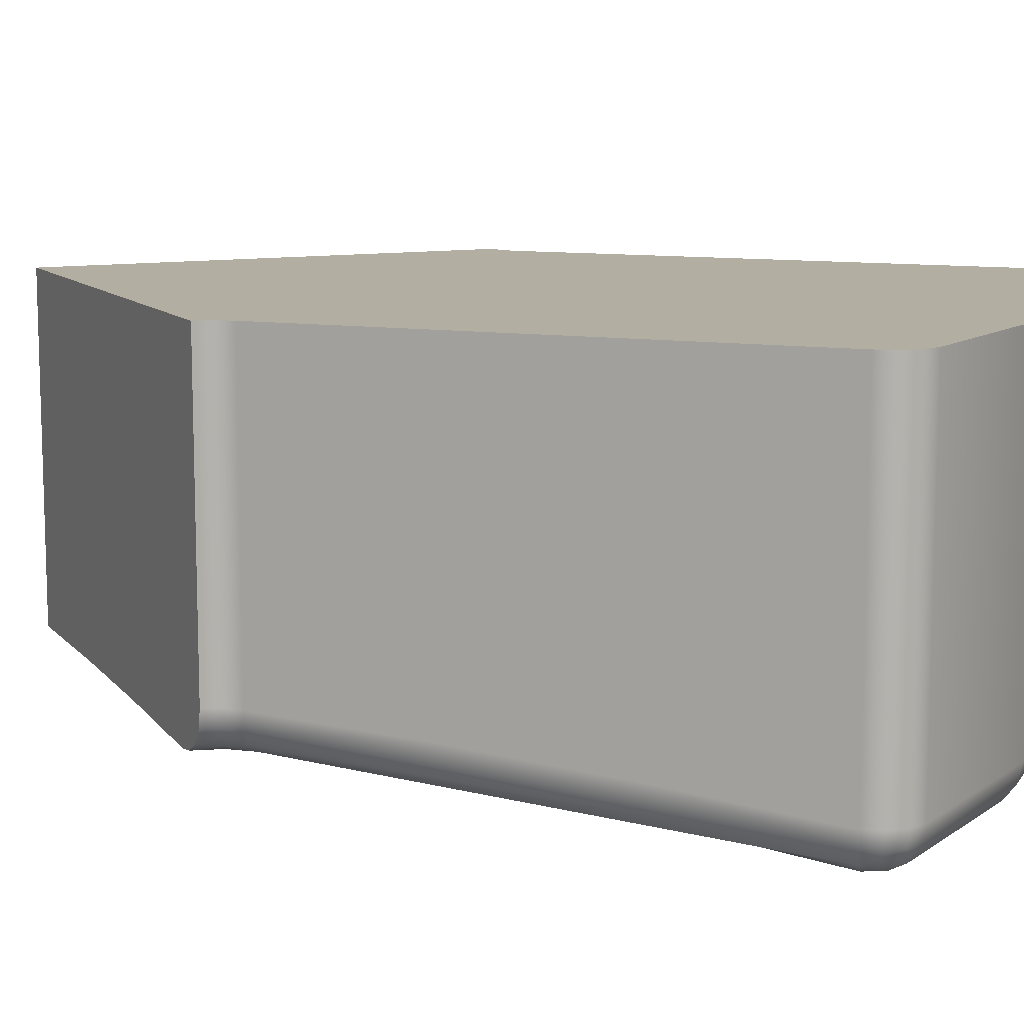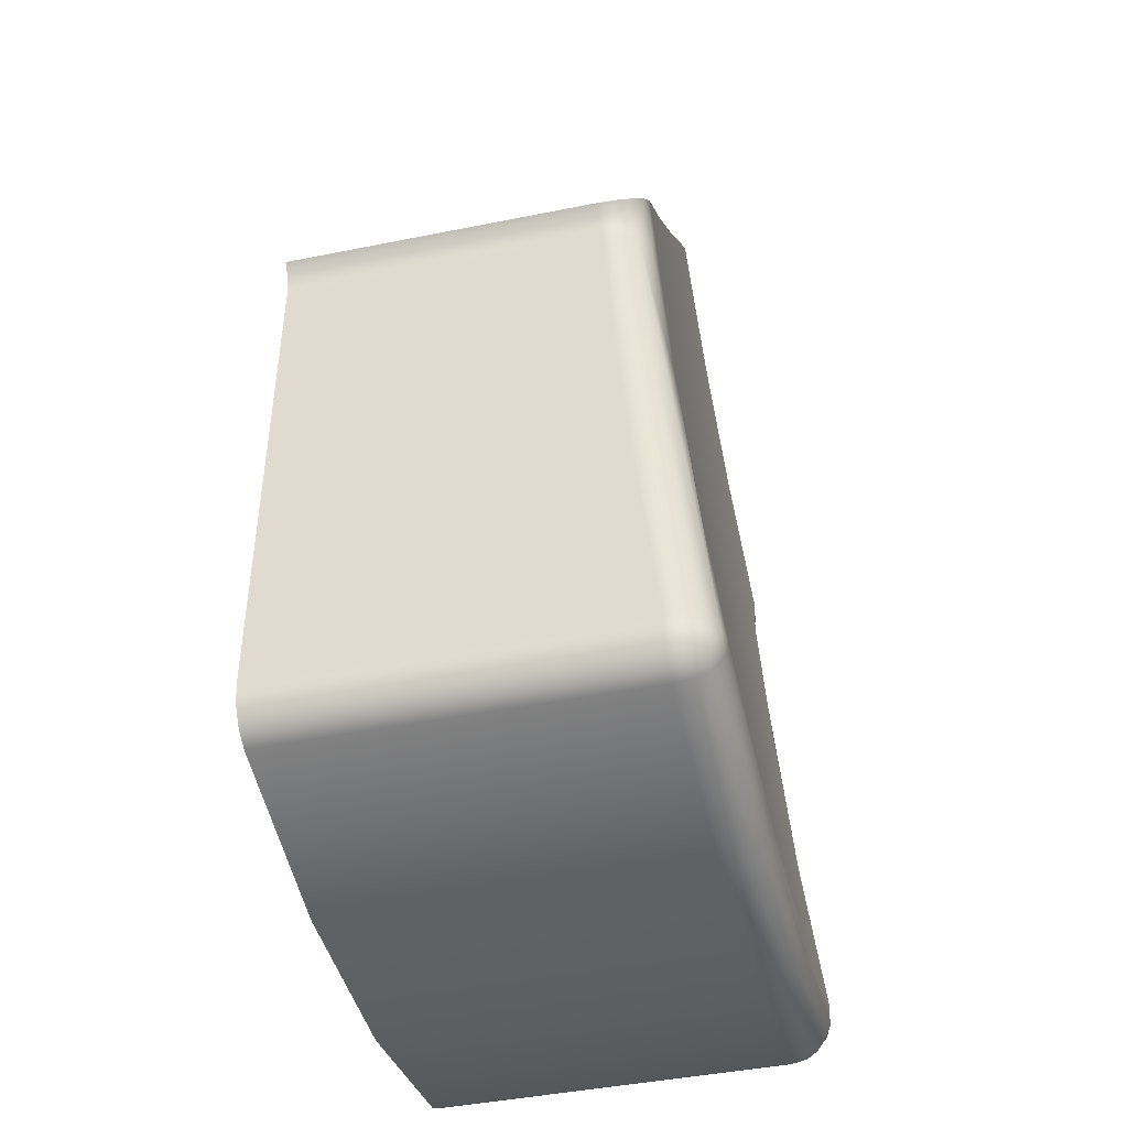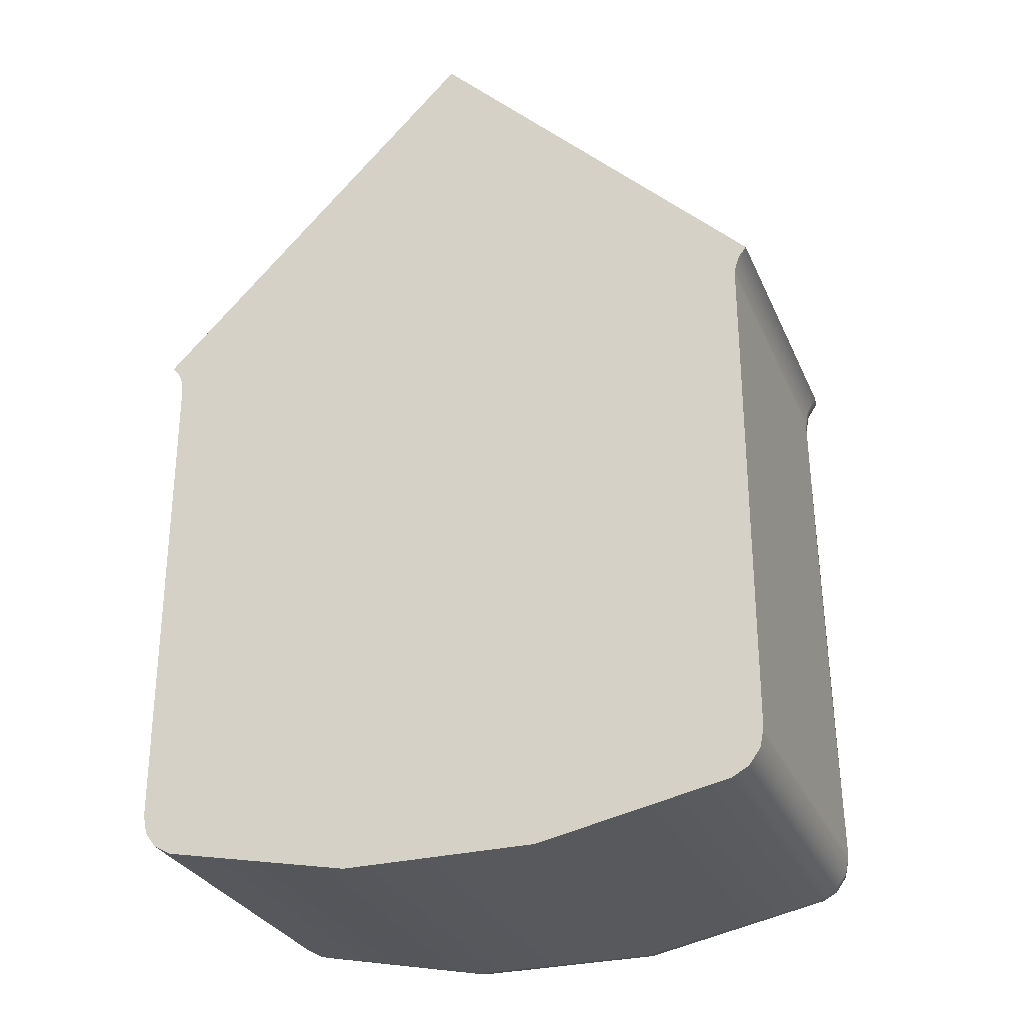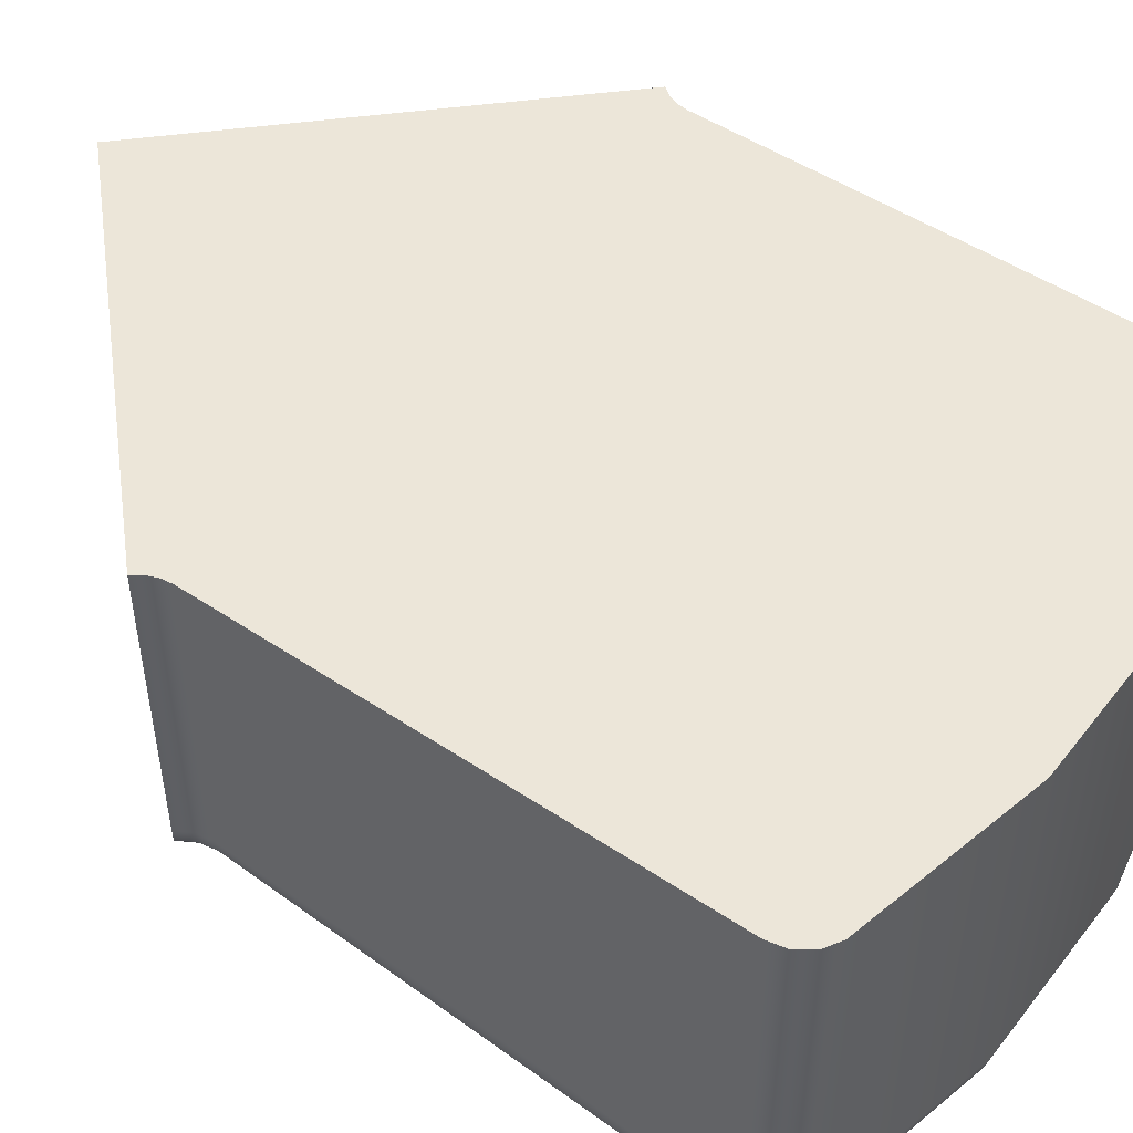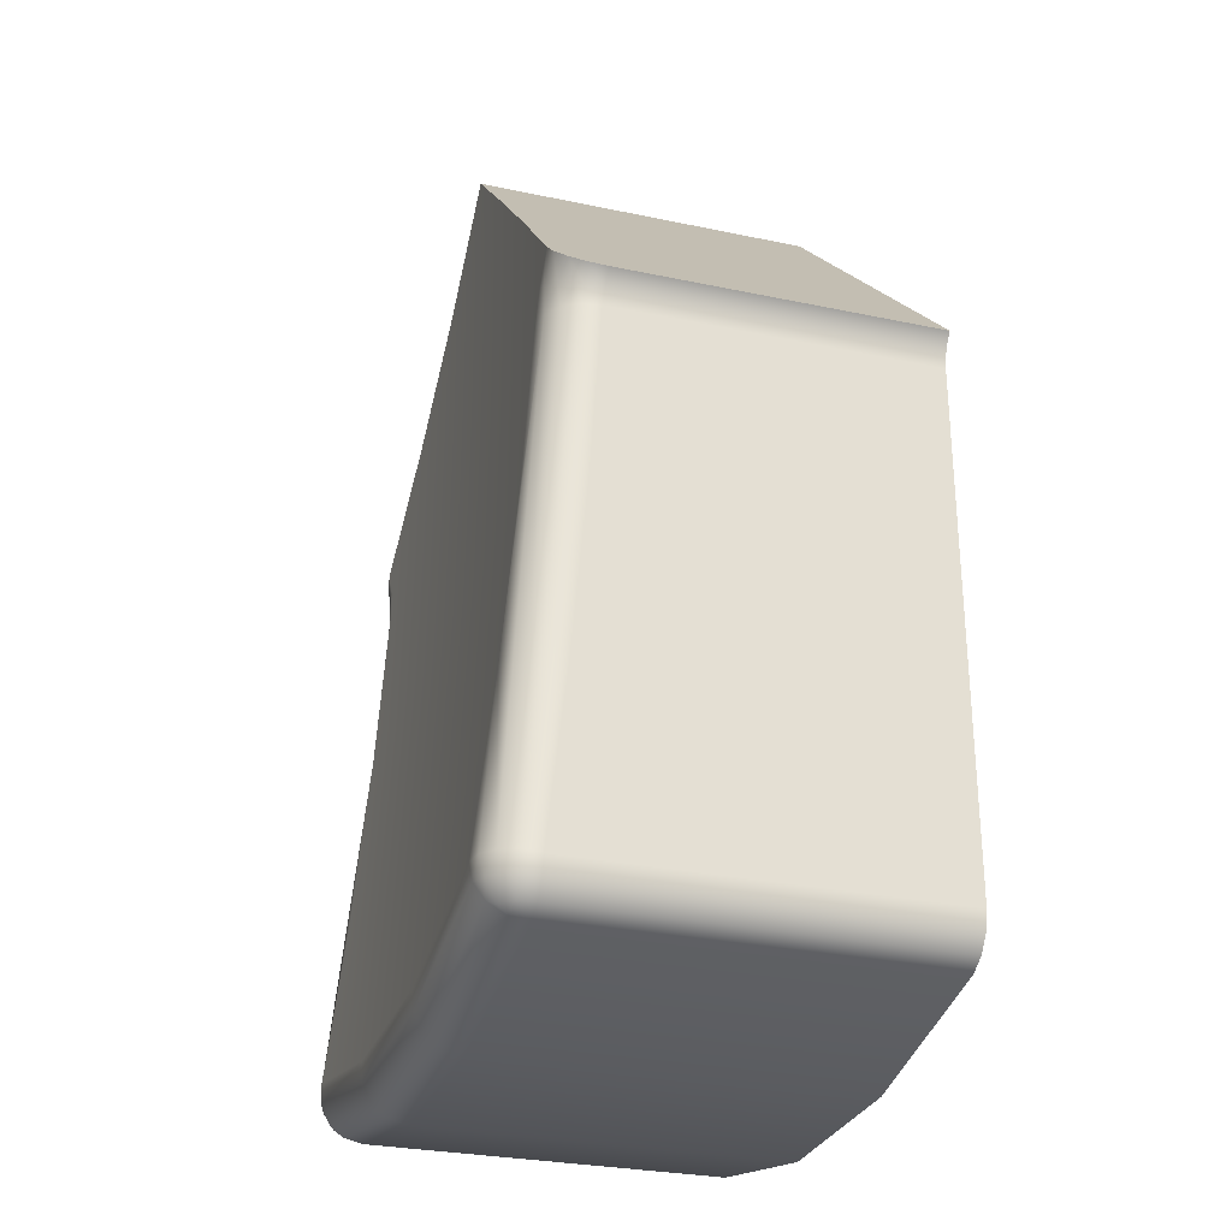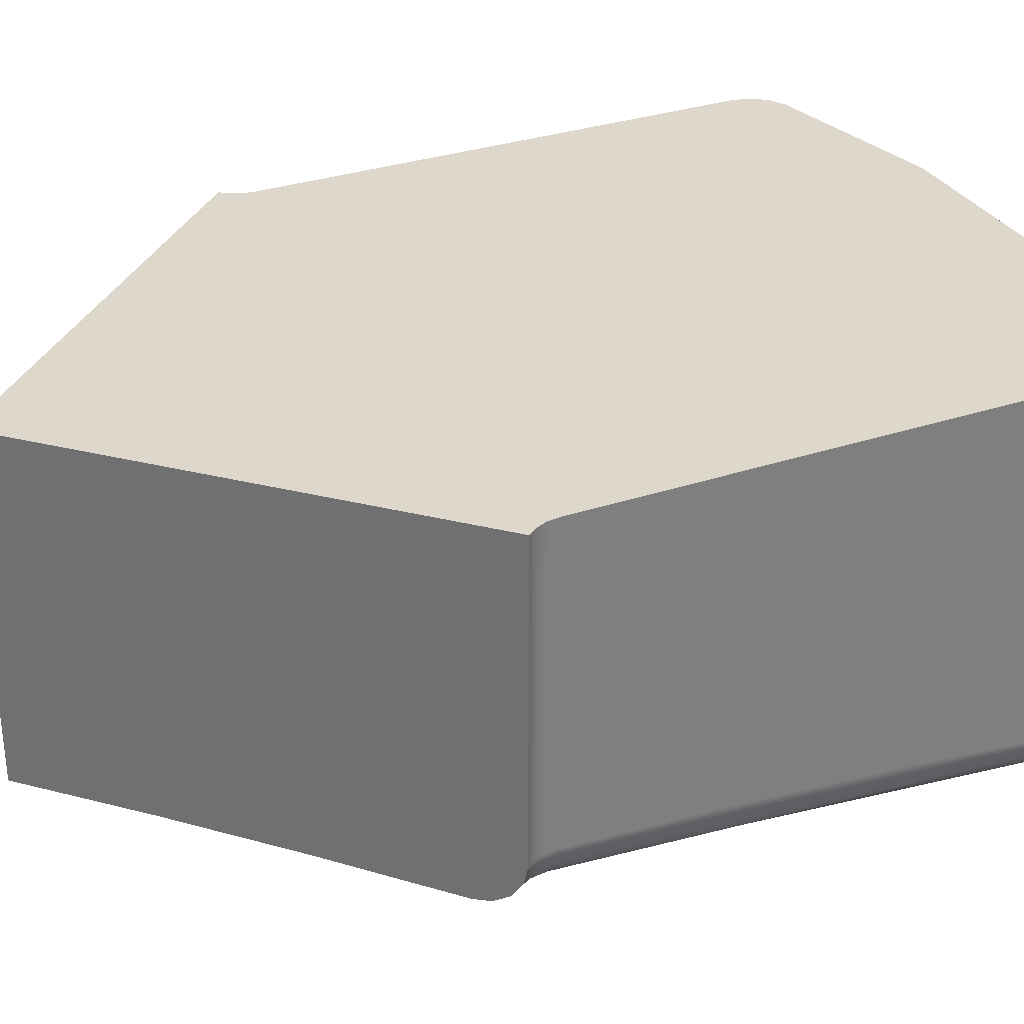
<metadata>
{"format":"obj","ext":"obj","renderer":"f3d","projection":"perspective","resolution":1024,"background":"white","views":[{"elev":10.8,"azim":110.4,"up":"+Y"},{"elev":-44.0,"azim":-76.7,"up":"+Z"},{"elev":-29.2,"azim":-159.7,"up":"+Z"},{"elev":49.3,"azim":126.5,"up":"+Y"},{"elev":-28.9,"azim":72.5,"up":"+Z"},{"elev":31.5,"azim":64.6,"up":"+Y"}]}
</metadata>
<code>
g DPadDown
v -99.56 -11.93 -18.4
v -101.7 -11.93 -18.83
v -103.8 -11.93 -18.83
v -105.9 -11.93 -18.4
v -105.9 -8 -18.4
v -103.8 -8 -18.83
v -101.7 -8 -18.83
v -99.56 -8 -18.4
v -106.2 -11.93 -17.93
v -106.2 -11.72 -16.08
v -106.2 -11.56 -14.24
v -106.2 -11.45 -12.39
v -106.2 -8 -12.39
v -106.2 -8 -17.93
v -106 -11.93 -18.3
v -106.2 -11.93 -18.13
v -106.2 -8 -18.13
v -106 -8 -18.3
v -99.21 -11.93 -17.93
v -99.26 -11.93 -18.13
v -99.38 -11.93 -18.3
v -99.38 -8 -18.3
v -99.26 -8 -18.13
v -99.21 -8 -17.93
v -99.21 -11.45 -12.39
v -99.21 -11.56 -14.24
v -99.21 -11.72 -16.08
v -99.21 -8 -12.39
v -105.7 -12.43 -17.87
v -105.9 -12.39 -17.87
v -106.1 -12.29 -17.88
v -106.2 -12.12 -17.9
v -105.9 -12.14 -18.36
v -105.8 -12.3 -18.24
v -105.8 -12.41 -18.07
v -105.9 -12.34 -18.09
v -105.9 -12.23 -18.29
v -106.1 -12.17 -18.09
v -106 -12.11 -18.29
v -106 -11.93 -11.66
v -106.1 -11.9 -11.8
v -106.3 -11.79 -11.92
v -106.3 -11.62 -12.01
v -106.4 -11.43 -12.03
v -106.3 -11.43 -12.2
v -106.2 -11.64 -12.38
v -106.1 -11.81 -12.37
v -105.9 -11.91 -12.36
v -105.7 -11.95 -12.36
v -105.8 -11.93 -11.98
v -106.2 -11.63 -12.18
v -106.2 -11.69 -12.16
v -106.1 -11.84 -12.11
v -105.9 -11.92 -12.03
v -105.7 -12.22 -16.04
v -105.7 -12.06 -14.2
v -99.73 -12.43 -17.87
v -99.67 -12.41 -18.07
v -99.62 -12.3 -18.24
v -99.58 -12.14 -18.36
v -99.25 -12.12 -17.9
v -99.37 -12.29 -17.88
v -99.54 -12.39 -17.87
v -99.42 -12.11 -18.29
v -99.55 -12.23 -18.29
v -99.49 -12.34 -18.09
v -99.31 -12.17 -18.09
v -101.7 -12.43 -18.27
v -103.7 -12.43 -18.27
v -103.8 -12.14 -18.79
v -103.8 -12.3 -18.67
v -103.7 -12.41 -18.48
v -101.7 -12.14 -18.79
v -101.7 -12.3 -18.67
v -101.7 -12.41 -18.48
v -99.25 -11.64 -12.38
v -99.37 -11.81 -12.37
v -99.54 -11.91 -12.36
v -99.73 -11.95 -12.36
v -99.73 -12.06 -14.2
v -99.73 -12.22 -16.04
v -102.7 -11.79 -8.388
v -103.8 -11.8 -9.479
v -104.9 -11.85 -10.57
v -99.66 -11.93 -11.98
v -99.44 -11.93 -11.66
v -100.5 -11.85 -10.57
v -101.6 -11.8 -9.479
v -99.07 -11.43 -12.03
v -99.1 -11.62 -12.01
v -99.18 -11.79 -11.92
v -99.3 -11.9 -11.8
v -99.18 -11.43 -12.2
v -99.54 -11.92 -12.03
v -99.37 -11.84 -12.11
v -99.24 -11.69 -12.16
v -99.21 -11.63 -12.18
v -99.07 -8 -12.03
v -99.2 -8 -12.26
v -99.15 -8 -12.14
v -102.7 -8 -8.388
v -106.4 -8 -12.03
v -106.2 -8 -12.26
v -106.3 -8 -12.14
f 8 1 7
f 7 1 2
f 7 2 6
f 6 2 3
f 6 3 5
f 5 3 4
f 9 10 14
f 14 10 11
f 14 11 13
f 13 11 12
f 5 4 18
f 18 4 15
f 18 15 17
f 17 15 16
f 17 16 14
f 14 16 9
f 24 19 23
f 23 19 20
f 23 20 22
f 22 20 21
f 22 21 8
f 8 21 1
f 25 26 28
f 28 26 24
f 24 26 27
f 24 27 19
f 29 30 35
f 35 30 36
f 35 36 34
f 34 36 37
f 34 37 33
f 33 37 39
f 33 39 4
f 4 39 15
f 15 39 16
f 16 39 38
f 16 38 32
f 32 38 31
f 31 38 36
f 31 36 30
f 32 9 16
f 39 37 36
f 38 39 36
f 50 40 54
f 54 40 41
f 54 41 53
f 53 41 42
f 53 42 52
f 52 42 43
f 52 43 51
f 51 43 45
f 51 45 46
f 46 45 12
f 43 44 45
f 46 47 51
f 51 47 52
f 52 47 53
f 53 47 48
f 53 48 54
f 54 48 49
f 54 49 50
f 9 32 10
f 10 32 46
f 10 46 11
f 11 46 12
f 32 31 46
f 46 31 30
f 46 30 47
f 47 30 56
f 47 56 48
f 48 56 49
f 29 55 30
f 30 55 56
f 57 58 63
f 63 58 66
f 63 66 62
f 62 66 67
f 62 67 61
f 61 67 20
f 61 20 19
f 58 59 66
f 66 59 65
f 66 65 67
f 67 65 64
f 67 64 20
f 20 64 21
f 21 64 1
f 1 64 60
f 60 64 65
f 60 65 59
f 29 35 69
f 69 35 72
f 69 72 68
f 68 72 75
f 68 75 57
f 57 75 58
f 58 75 74
f 58 74 59
f 59 74 73
f 59 73 60
f 60 73 2
f 60 2 1
f 35 34 72
f 72 34 71
f 72 71 75
f 75 71 74
f 34 33 71
f 71 33 70
f 71 70 74
f 74 70 73
f 33 4 70
f 70 4 3
f 70 3 73
f 73 3 2
f 57 63 81
f 81 63 62
f 81 62 78
f 78 62 61
f 78 61 77
f 77 61 76
f 76 61 26
f 76 26 25
f 19 27 61
f 61 27 26
f 79 80 78
f 78 80 81
f 82 83 88
f 88 83 84
f 88 84 79
f 79 84 49
f 79 49 56
f 40 50 84
f 84 50 49
f 55 69 56
f 56 69 80
f 56 80 79
f 55 29 69
f 69 68 80
f 80 68 81
f 81 68 57
f 88 79 87
f 87 79 85
f 87 85 86
f 89 90 93
f 93 90 97
f 93 97 76
f 76 97 96
f 76 96 77
f 77 96 95
f 77 95 78
f 78 95 94
f 78 94 79
f 79 94 85
f 85 94 86
f 86 94 92
f 92 94 95
f 92 95 91
f 91 95 96
f 91 96 97
f 90 91 97
f 76 25 93
f 98 89 100
f 100 89 93
f 100 93 99
f 99 93 25
f 99 25 28
f 82 88 101
f 101 88 87
f 101 87 98
f 98 87 89
f 89 87 86
f 89 86 90
f 90 86 91
f 91 86 92
f 102 101 104
f 104 101 103
f 103 101 13
f 13 101 6
f 13 6 14
f 14 6 5
f 14 5 18
f 98 100 101
f 101 100 99
f 101 99 28
f 101 28 7
f 7 28 24
f 7 24 8
f 8 24 22
f 22 24 23
f 7 6 101
f 18 17 14
f 102 104 44
f 44 104 45
f 45 104 103
f 45 103 12
f 12 103 13
f 82 101 83
f 83 101 84
f 84 101 102
f 84 102 44
f 84 44 40
f 40 44 43
f 40 43 42
f 42 41 40

</code>
